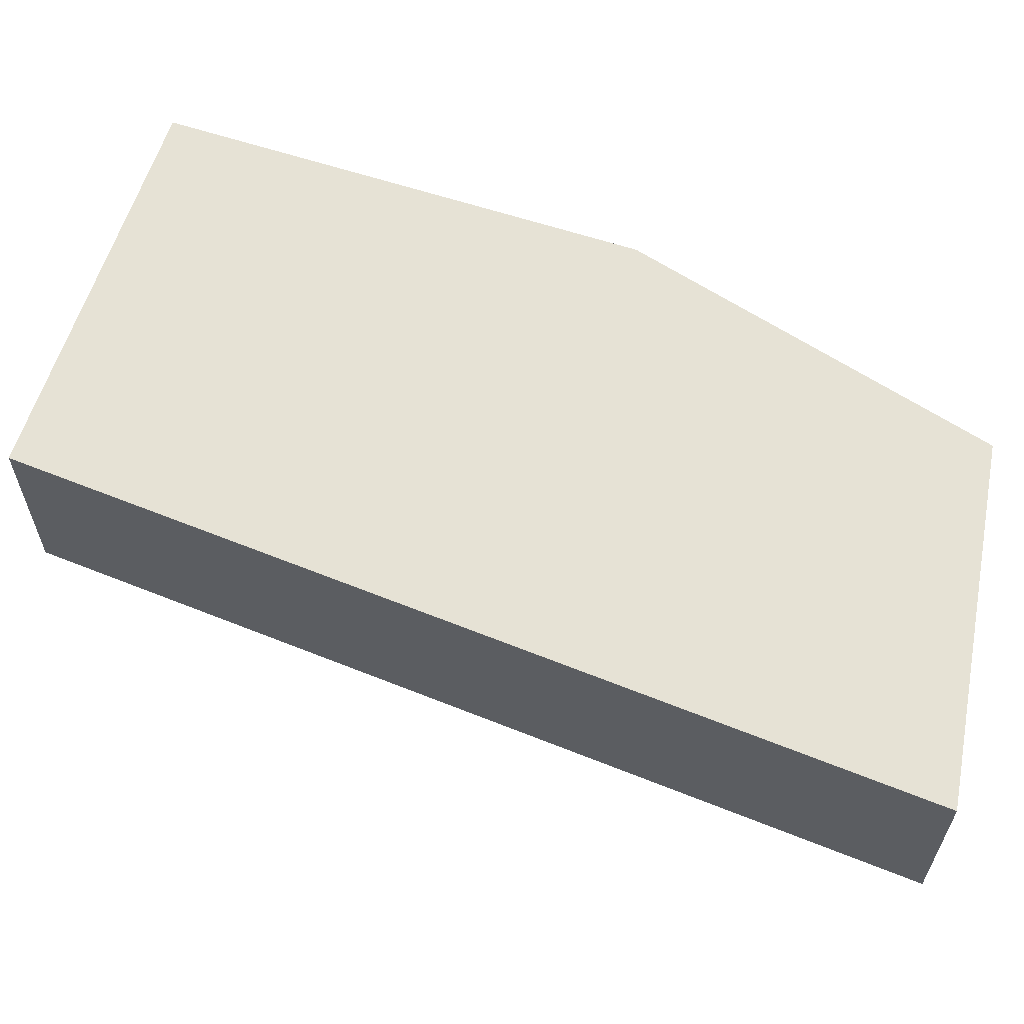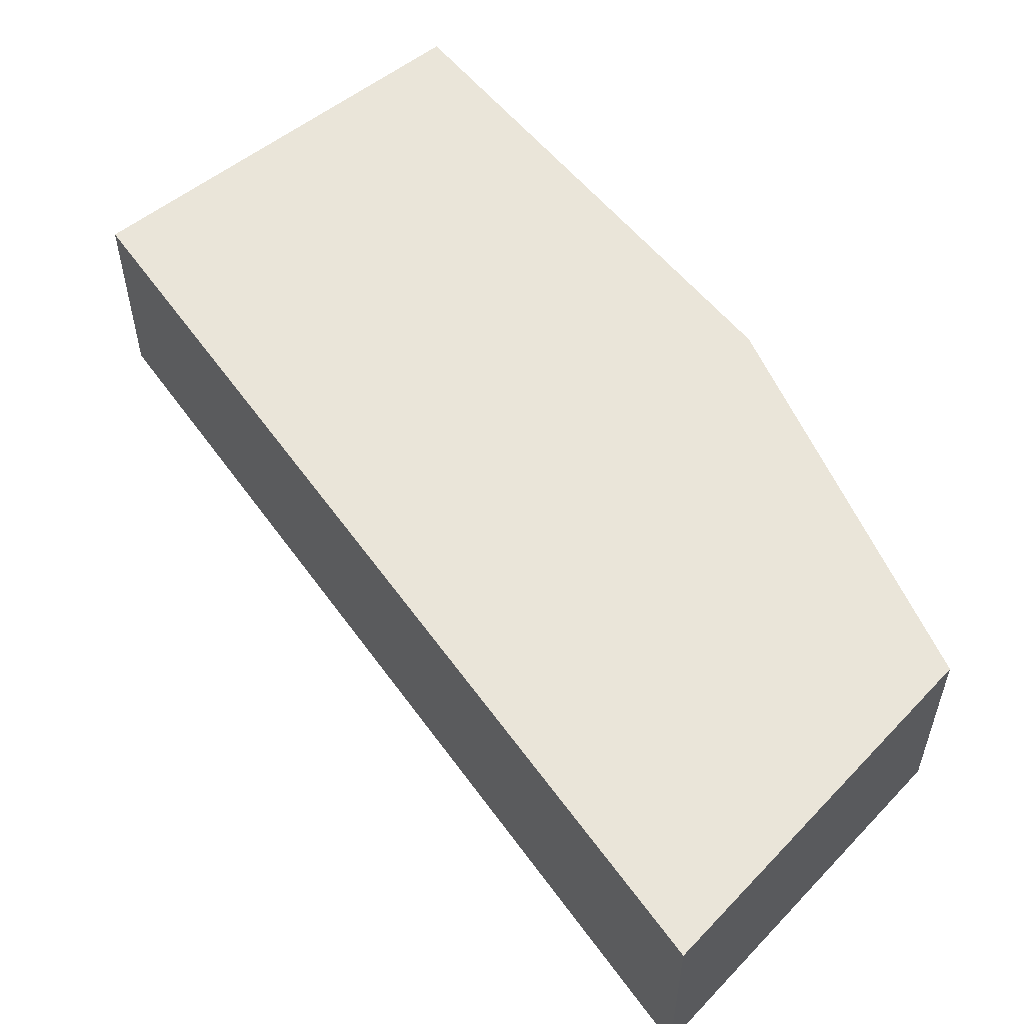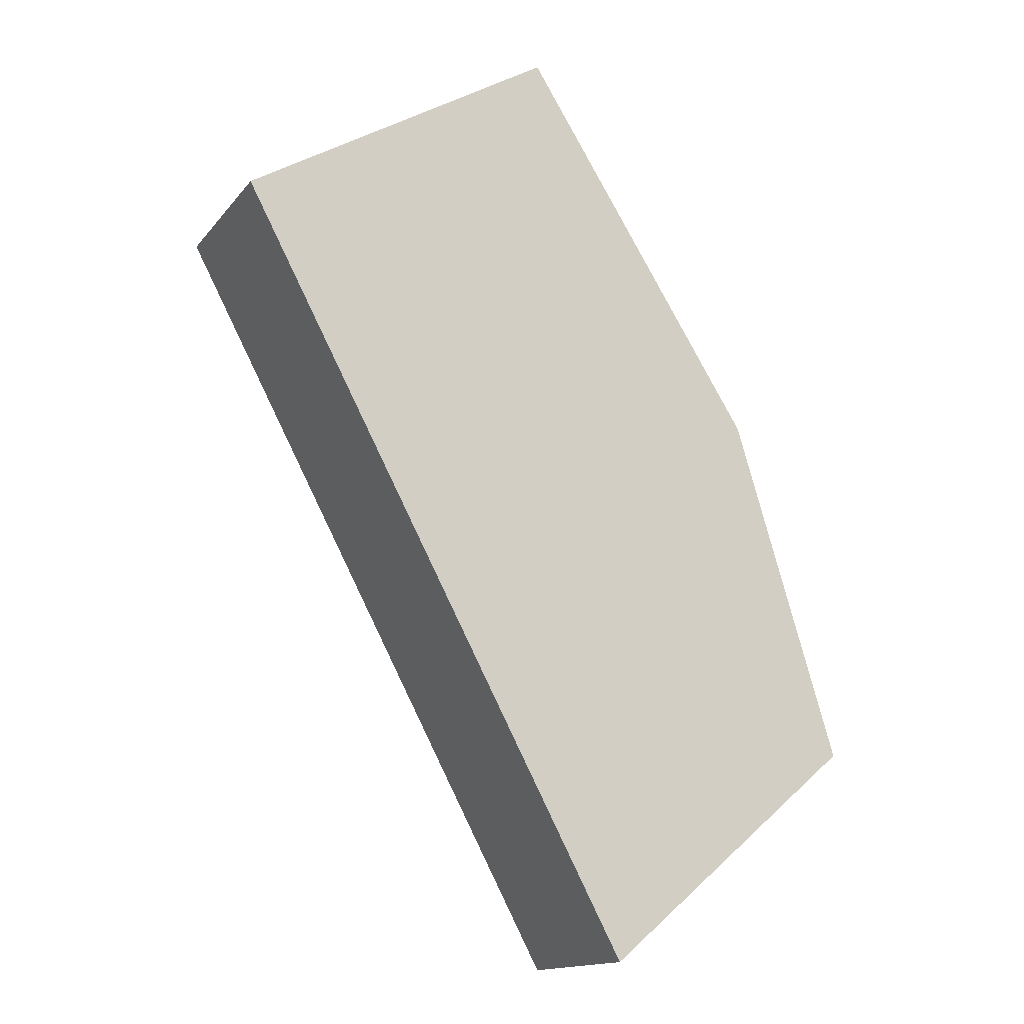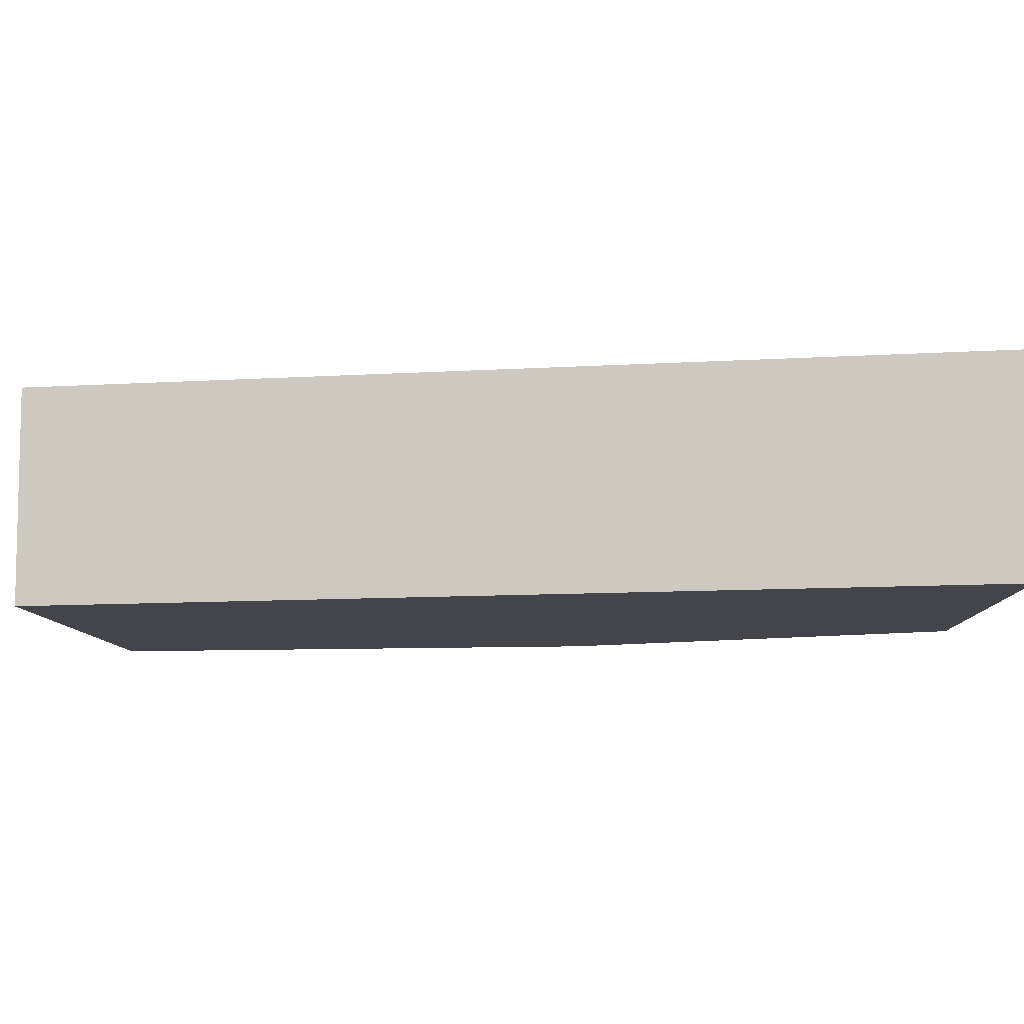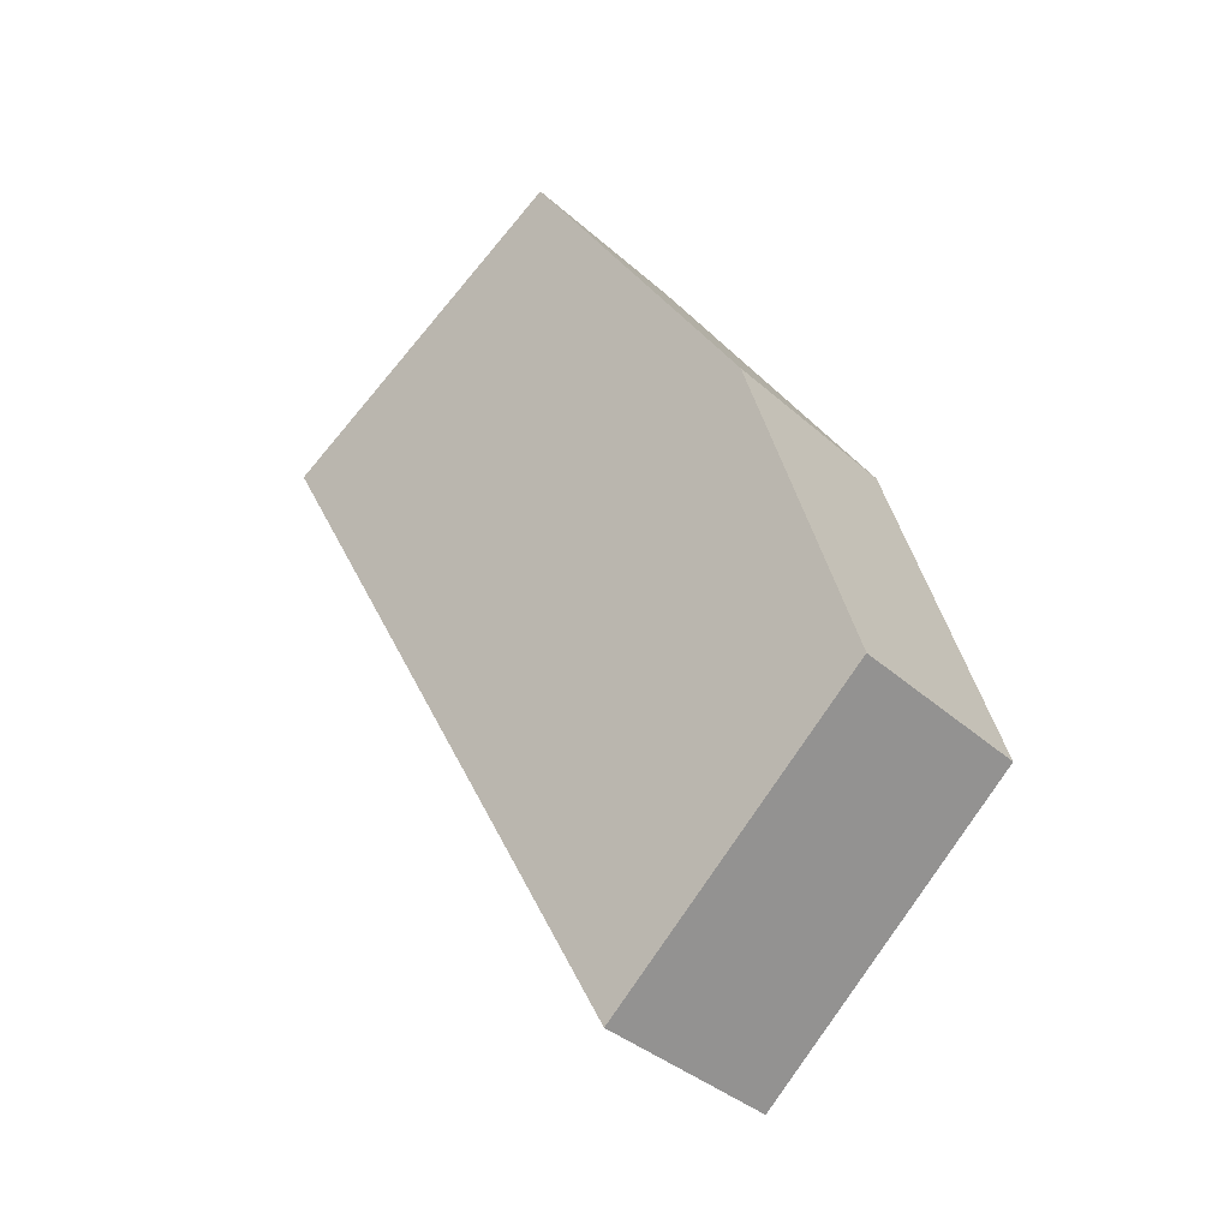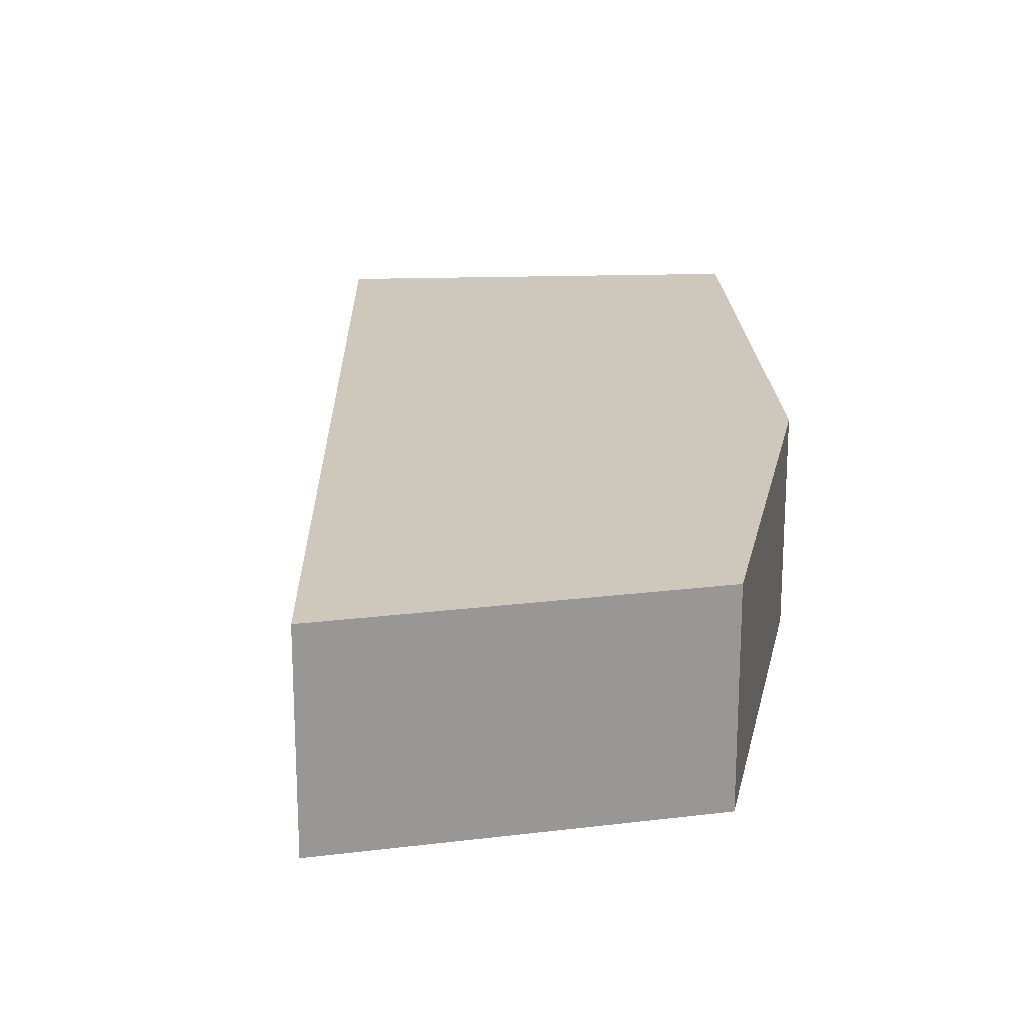
<metadata>
{"format":"obj","ext":"obj","renderer":"f3d","projection":"perspective","resolution":1024,"background":"white","views":[{"elev":63.9,"azim":140.1,"up":"+Y"},{"elev":58.3,"azim":172.8,"up":"+Y"},{"elev":-14.8,"azim":155.6,"up":"+Z"},{"elev":-9.2,"azim":128.1,"up":"+Y"},{"elev":-37.1,"azim":-138.8,"up":"+Z"},{"elev":22.0,"azim":-151.9,"up":"+Y"}]}
</metadata>
<code>
v  1.805 1.344 -1.537
v  2.412 1.344 5.103
v  4.636 1.344 3.768
v  0.743 1.344 2.444
v  0 1.344 8.23e-17
v  2.412 -3.125e-16 5.103
v  4.636 -2.307e-16 3.768
v  1.805 9.411e-17 -1.537
v  0 0 0
v  0.743 -1.497e-16 2.444
g defaultobject
f 1 2 3
f 2 1 4
f 4 1 5
f 6 3 2
f 3 6 7
f 7 1 3
f 1 7 8
f 8 5 1
f 5 8 9
f 10 2 4
f 2 10 6
f 9 4 5
f 4 9 10
f 10 7 6
f 7 10 8
f 8 10 9

</code>
